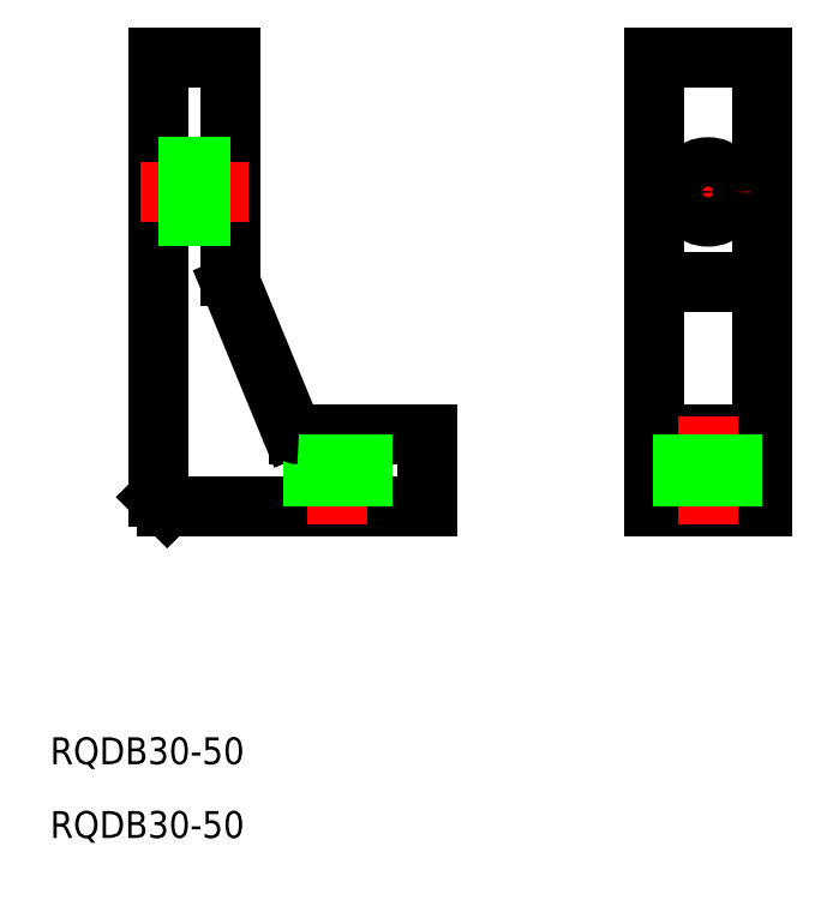
<metadata>
{"format":"dxf","ext":"dxf","renderer":"ezdxf+matplotlib","layout":"modelspace","background":"white","min_lineweight":24,"dpi":150}
</metadata>
<code>
0
SECTION
2
ENTITIES
0
LINE
8
0
10
0
20
0
30
0
11
0
21
50
31
0
0
LINE
8
0
10
0
20
50
30
0
11
12
21
50
31
0
0
LINE
8
0
10
12
20
50
30
0
11
12
21
0
31
0
0
LINE
8
0
10
12
20
0
30
0
11
0
21
0
31
0
0
LINE
8
0
10
0
20
25
30
0
11
12
21
25
31
0
0
LINE
8
CENTER
10
10.75
20
35
30
0
11
1.25
21
35
31
0
0
LINE
8
CENTER
10
6
20
39.75
30
0
11
6
21
30.25
31
0
0
CIRCLE
8
0
10
6
20
35
30
0
40
2.75
0
LINE
8
0
10
12
20
8
30
0
11
0
21
8
31
0
0
LINE
8
0
10
-55.25
20
1
30
0
11
-55.25
21
50
31
0
0
LINE
8
0
10
-55.25
20
50
30
0
11
-47.25
21
50
31
0
0
LINE
8
0
10
-47.25
20
50
30
0
11
-47.25
21
25.59
31
0
0
LINE
8
0
10
-47.02
20
24.45
30
0
11
-40.5
21
8.619
31
0
0
LINE
8
0
10
-25.25
20
8
30
0
11
-25.25
21
0
31
0
0
LINE
8
0
10
-25.25
20
0
30
0
11
-54.25
21
0
31
0
0
LINE
8
CENTER
10
-45.25
20
35
30
0
11
-57.25
21
35
31
0
0
LINE
8
0
10
-47.25
20
37.75
30
0
11
-55.25
21
37.75
31
0
0
LINE
8
0
10
-47.25
20
32.25
30
0
11
-55.25
21
32.25
31
0
0
LINE
8
CENTER
10
-35.25
20
-2
30
0
11
-35.25
21
10
31
0
0
LINE
8
0
10
-39.58
20
8
30
0
11
-25.25
21
8
31
0
0
LINE
8
0
10
-38
20
0
30
0
11
-38
21
8
31
0
0
LINE
8
0
10
-32.5
20
0
30
0
11
-32.5
21
8
31
0
0
LINE
8
CENTER
10
6
20
10
30
0
11
6
21
-2
31
0
0
LINE
8
0
10
3.25
20
8
30
0
11
3.25
21
0
31
0
0
LINE
8
0
10
8.75
20
8
30
0
11
8.75
21
0
31
0
0
LINE
8
0
10
-55.25
20
1
30
0
11
-54.25
21
0
31
0
0
TEXT
8
0
10
-67.28
20
-28.76
30
0
40
3
1
RQDB30-50
0
TEXT
8
0
10
-67.28
20
-36.97
30
0
40
3
1
RQDB30-50
0
ARC
8
0
10
-44.25
20
25.59
30
0
40
3
50
180
51
202.4
0
ARC
8
0
10
-39.58
20
9
30
0
40
1
50
202.4
51
270
0
ENDSEC
0
EOF

</code>
